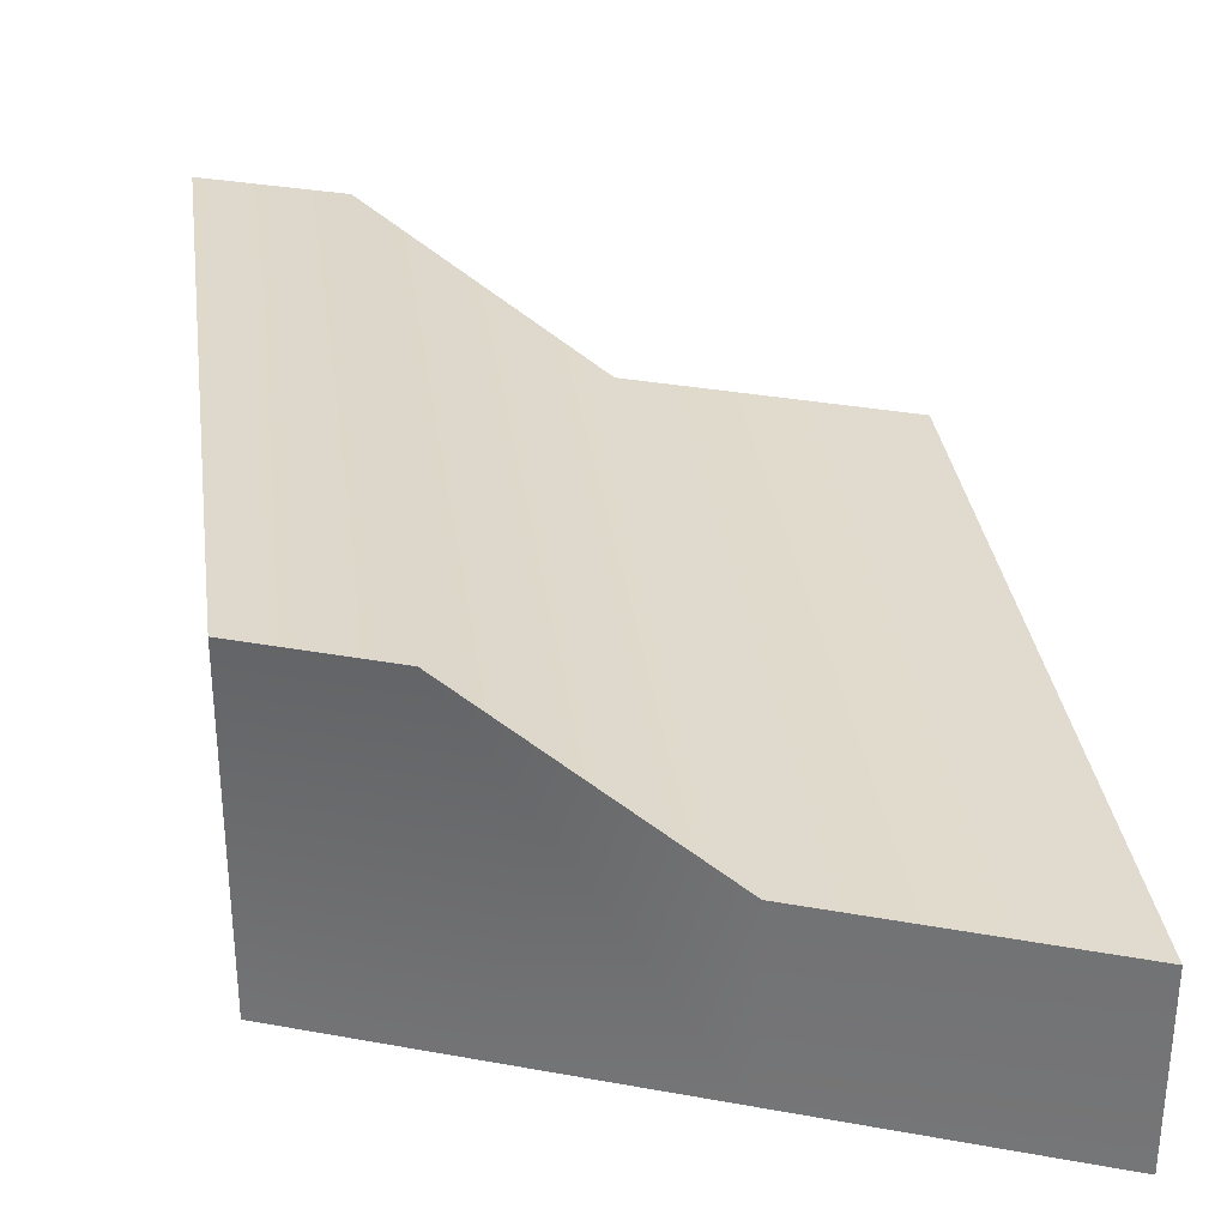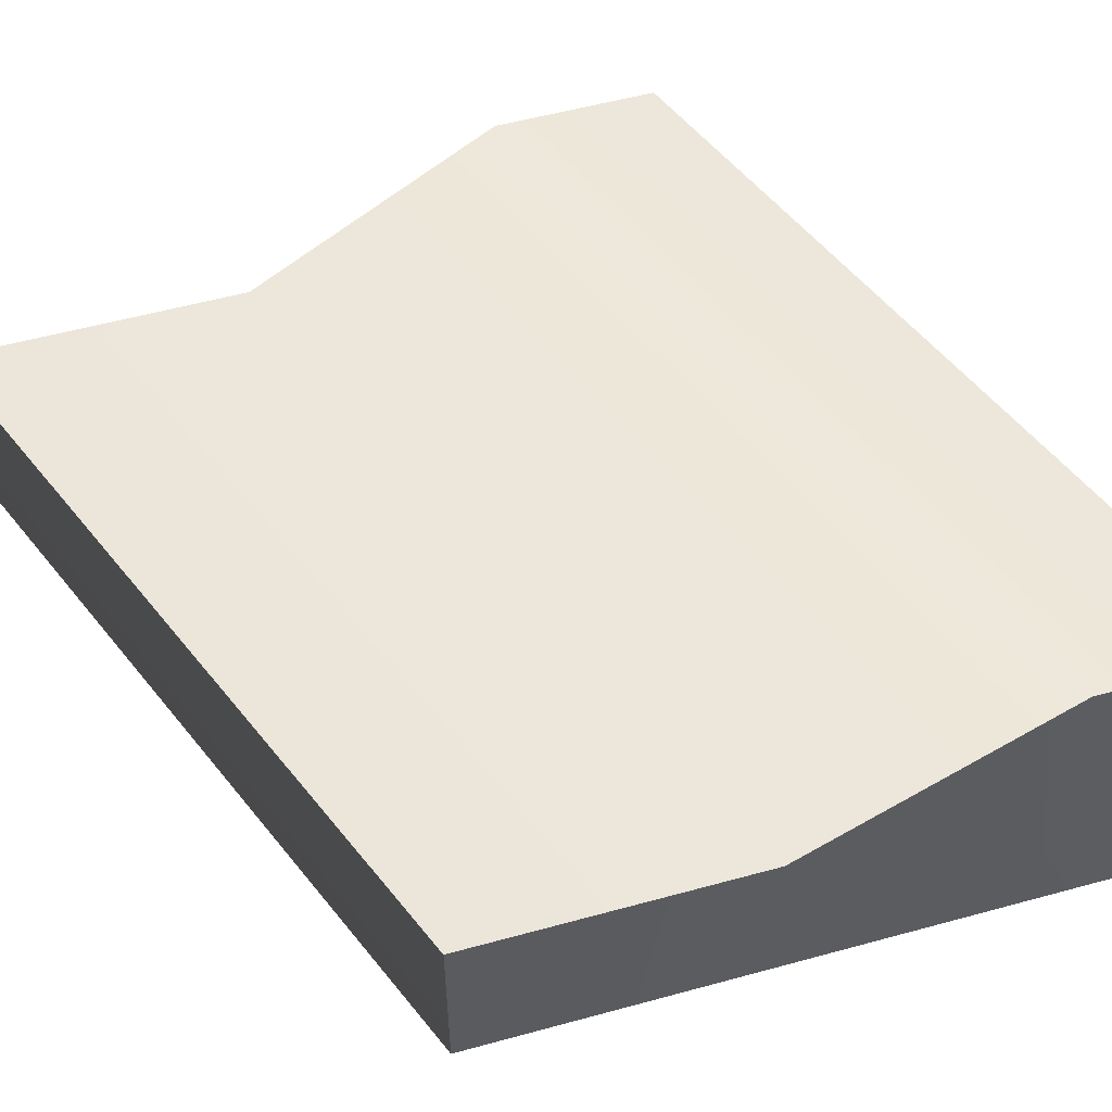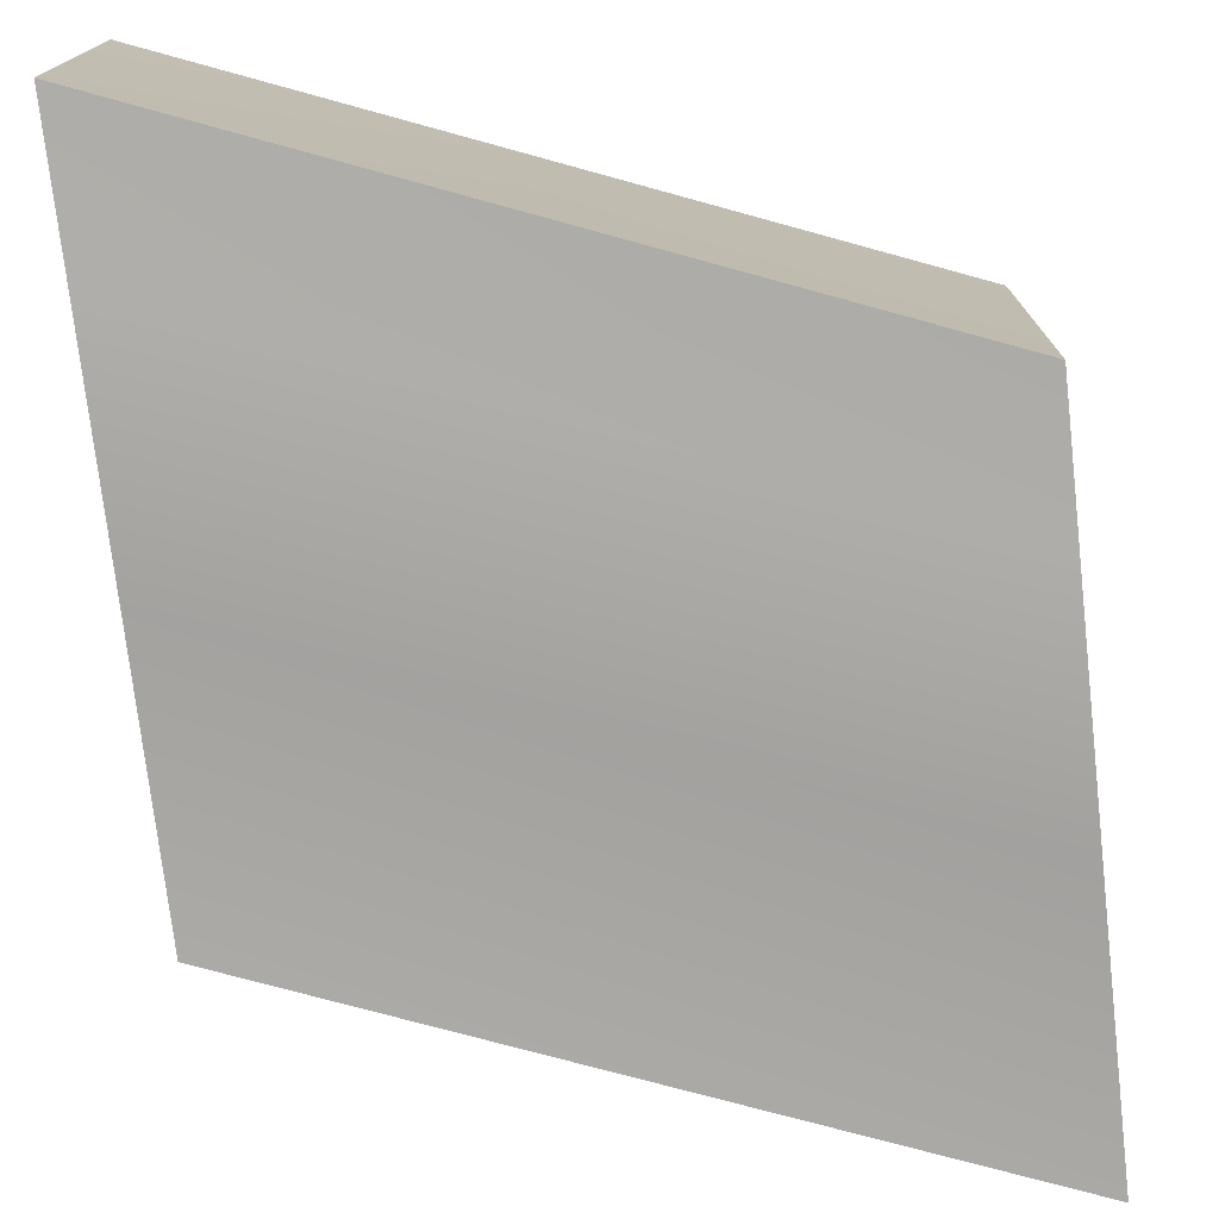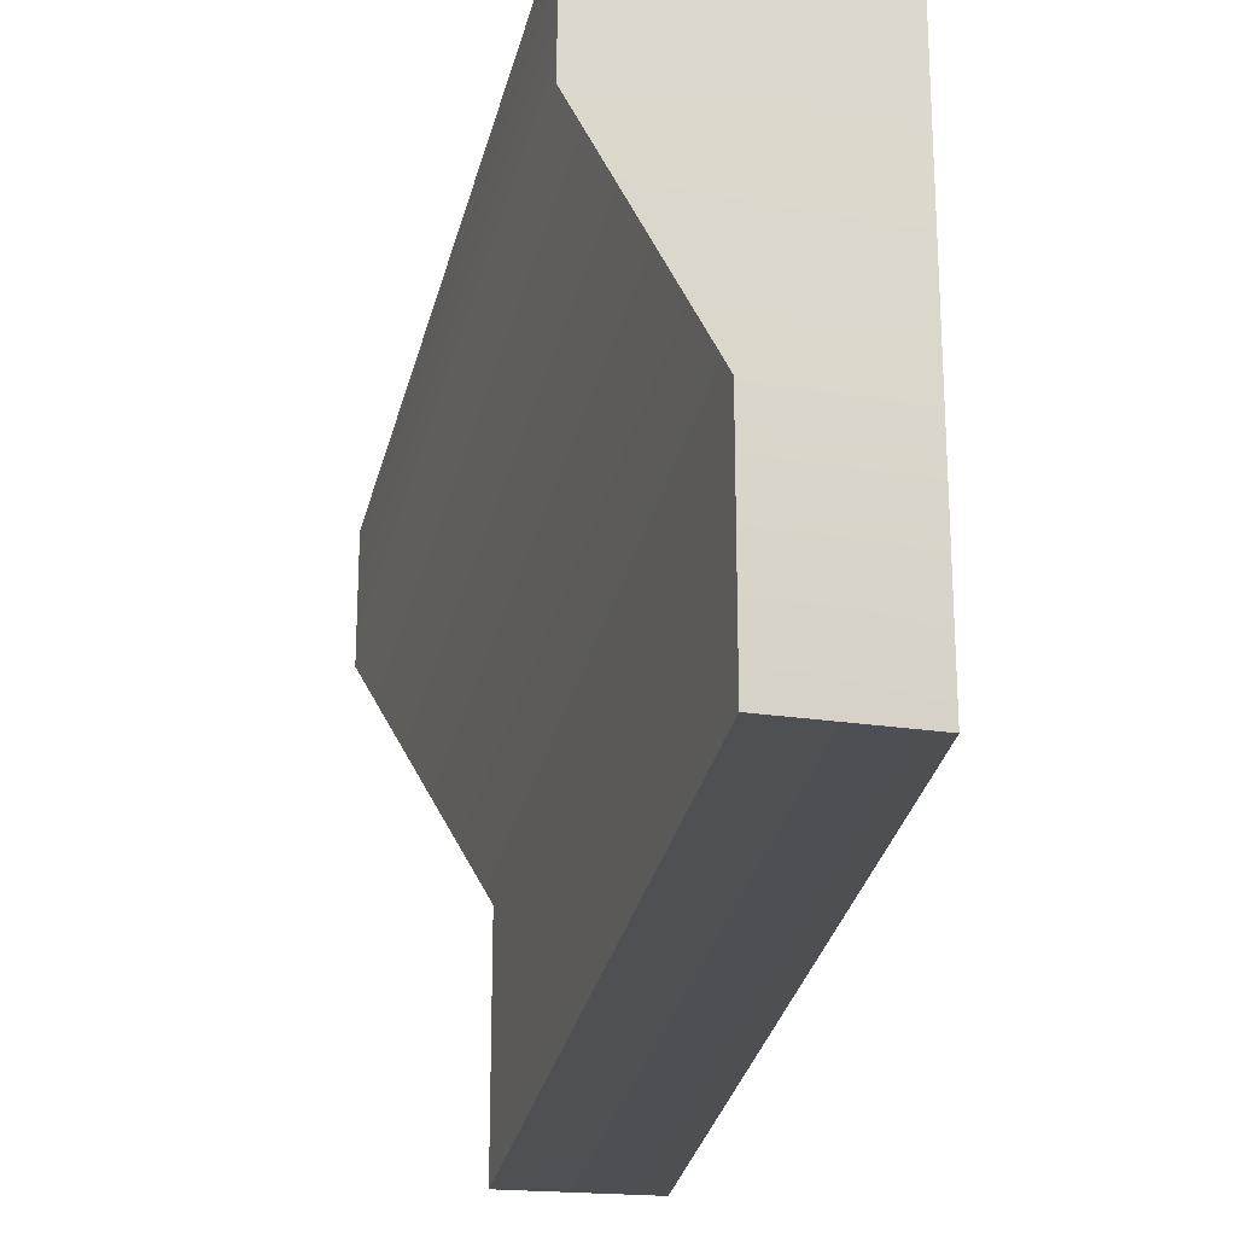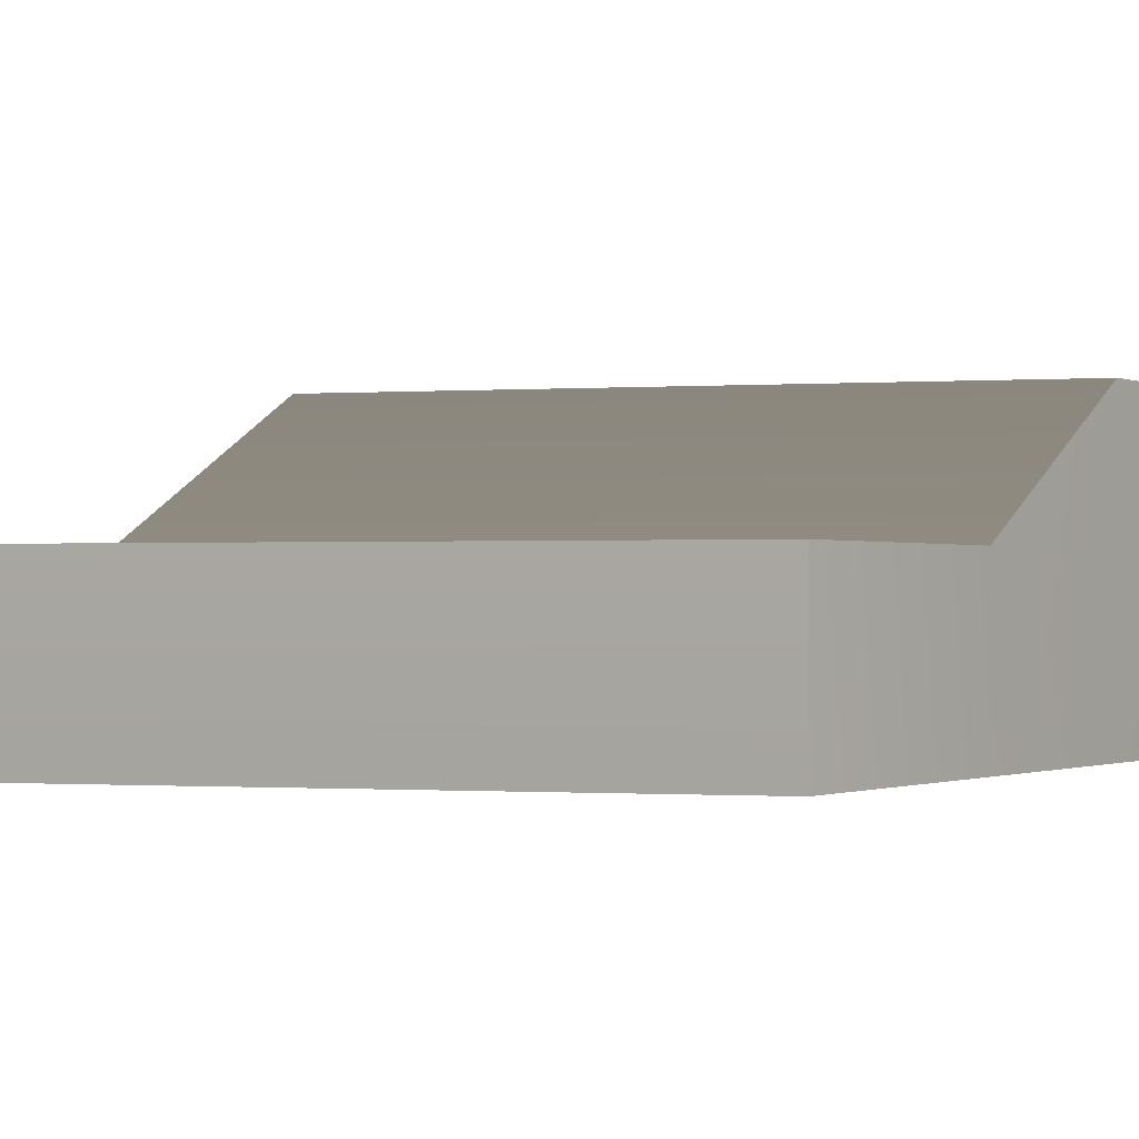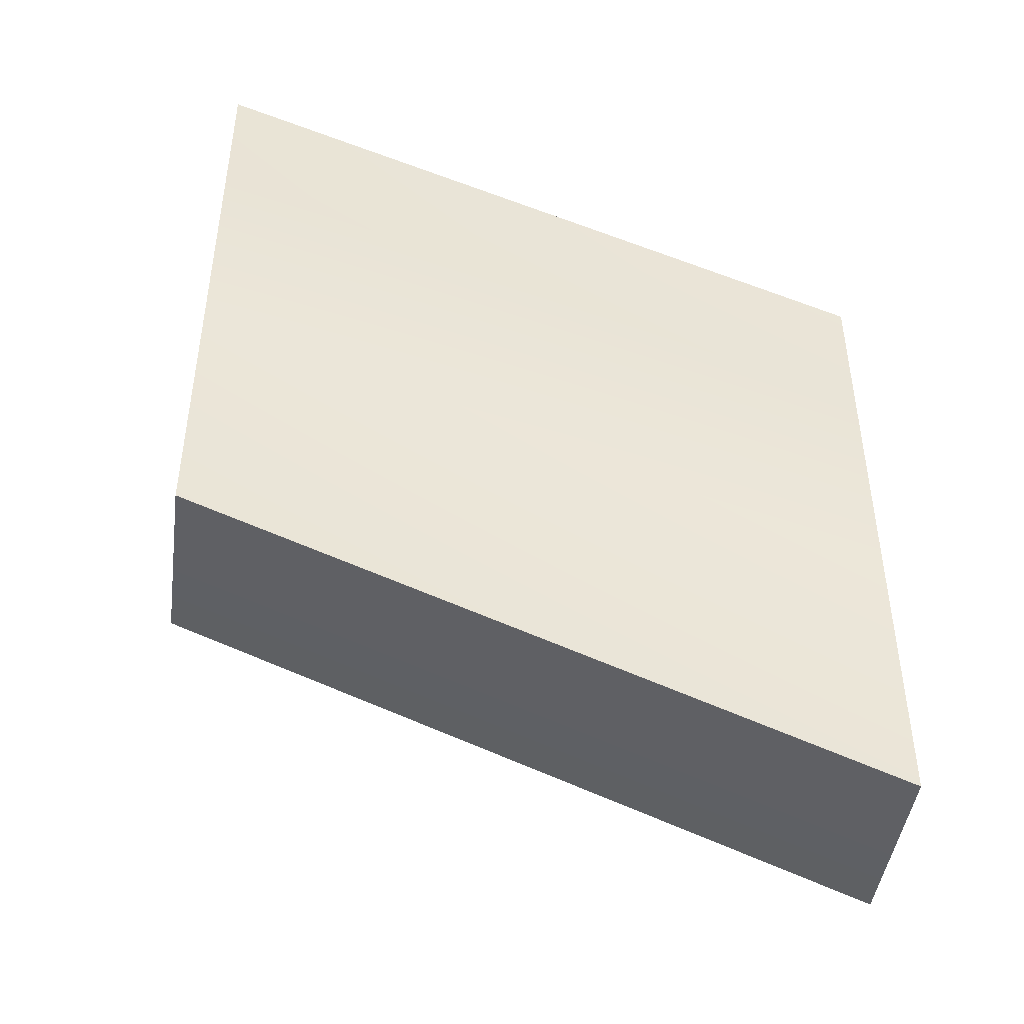
<metadata>
{"format":"obj","ext":"obj","renderer":"f3d","projection":"perspective","resolution":1024,"background":"white","views":[{"elev":32.4,"azim":104.3,"up":"+Y"},{"elev":55.3,"azim":-106.1,"up":"+Y"},{"elev":-74.7,"azim":6.5,"up":"+Y"},{"elev":-19.0,"azim":-108.1,"up":"+Z"},{"elev":-0.7,"azim":-144.1,"up":"+Y"},{"elev":-45.4,"azim":-7.7,"up":"+Z"}]}
</metadata>
<code>
g 3segs Cube
v -32.65 22.19 87.96
v 32.66 22.19 61.79
v -32.65 22.19 74.19
v 32.66 22.19 48.01
v -32.65 8.257 25.93
v -32.65 8.257 25.93
v 32.66 8.257 -0.2435
v -32.65 8.257 52.1
v 32.66 8.257 25.92
v 32.66 22.19 61.79
v 32.66 -8.91 61.79
v 32.66 -8.91 48.01
v 32.66 22.19 48.01
v 32.66 8.257 -0.2435
v 32.66 -8.91 -0.2435
v 32.66 -8.91 25.92
v 32.66 8.257 25.92
v -32.65 22.19 87.96
v -32.65 -8.91 87.96
v -32.65 22.19 74.19
v -32.65 -8.91 74.19
v -32.65 8.257 25.93
v -32.65 -8.91 25.93
v -32.65 8.257 52.1
v -32.65 -8.91 52.1
v 32.66 -8.91 61.79
v -32.65 -8.91 87.96
v 32.66 -8.91 48.01
v -32.65 -8.91 74.19
v 32.66 -8.91 -0.2435
v 32.66 -8.91 -0.2435
v -32.65 -8.91 25.93
v 32.66 -8.91 25.92
v -32.65 -8.91 52.1
v 32.66 -8.91 -0.2435
v -32.65 -8.91 25.93
v -32.65 8.257 25.93
v 32.66 8.257 -0.2435
v -32.65 -8.91 87.96
v 32.66 -8.91 61.79
v -32.65 22.19 87.96
v 32.66 22.19 61.79
v -32.65 8.257 52.1
v 32.66 8.257 25.92
v -32.65 22.19 74.19
v 32.66 22.19 48.01
v 32.66 -8.91 25.92
v 32.66 8.257 25.92
v 32.66 -8.91 48.01
v 32.66 22.19 48.01
v -32.65 8.257 52.1
v -32.65 -8.91 52.1
v -32.65 22.19 74.19
v -32.65 -8.91 74.19
v 32.66 -8.91 25.92
v -32.65 -8.91 52.1
v 32.66 -8.91 48.01
v -32.65 -8.91 74.19
f 4 4 2
f 2 2 4
f 4 4 2
f 2 2 4
f 4 3 1
f 1 2 4
f 7 6 9
f 9 9 7
f 6 6 9
f 9 9 6
f 6 5 8
f 8 9 6
f 12 13 10
f 10 11 12
f 15 14 17
f 17 16 15
f 20 21 19
f 19 18 20
f 22 23 25
f 25 24 22
f 18 18 18
f 18 18 18
f 18 18 18
f 18 18 18
f 18 18 18
f 18 18 18
f 18 18 18
f 18 18 18
f 18 18 18
f 18 18 18
f 18 18 18
f 18 18 18
f 18 18 18
f 18 18 18
f 18 18 18
f 18 18 18
f 18 18 18
f 18 18 18
f 18 18 18
f 18 18 18
f 18 18 18
f 18 18 18
f 18 18 18
f 18 18 18
f 18 18 18
f 18 18 18
f 29 29 27
f 27 27 29
f 29 29 27
f 27 27 29
f 29 28 26
f 26 27 29
f 32 31 34
f 34 34 32
f 31 31 34
f 34 34 31
f 31 30 33
f 33 34 31
f 30 30 30
f 30 30 30
f 37 38 35
f 35 36 37
f 41 39 40
f 40 42 41
f 44 44 46
f 46 46 44
f 44 44 46
f 46 46 44
f 44 43 45
f 45 46 44
f 47 48 50
f 50 49 47
f 51 52 54
f 54 53 51
f 56 56 58
f 58 58 56
f 56 56 58
f 58 58 56
f 56 55 57
f 57 58 56

</code>
